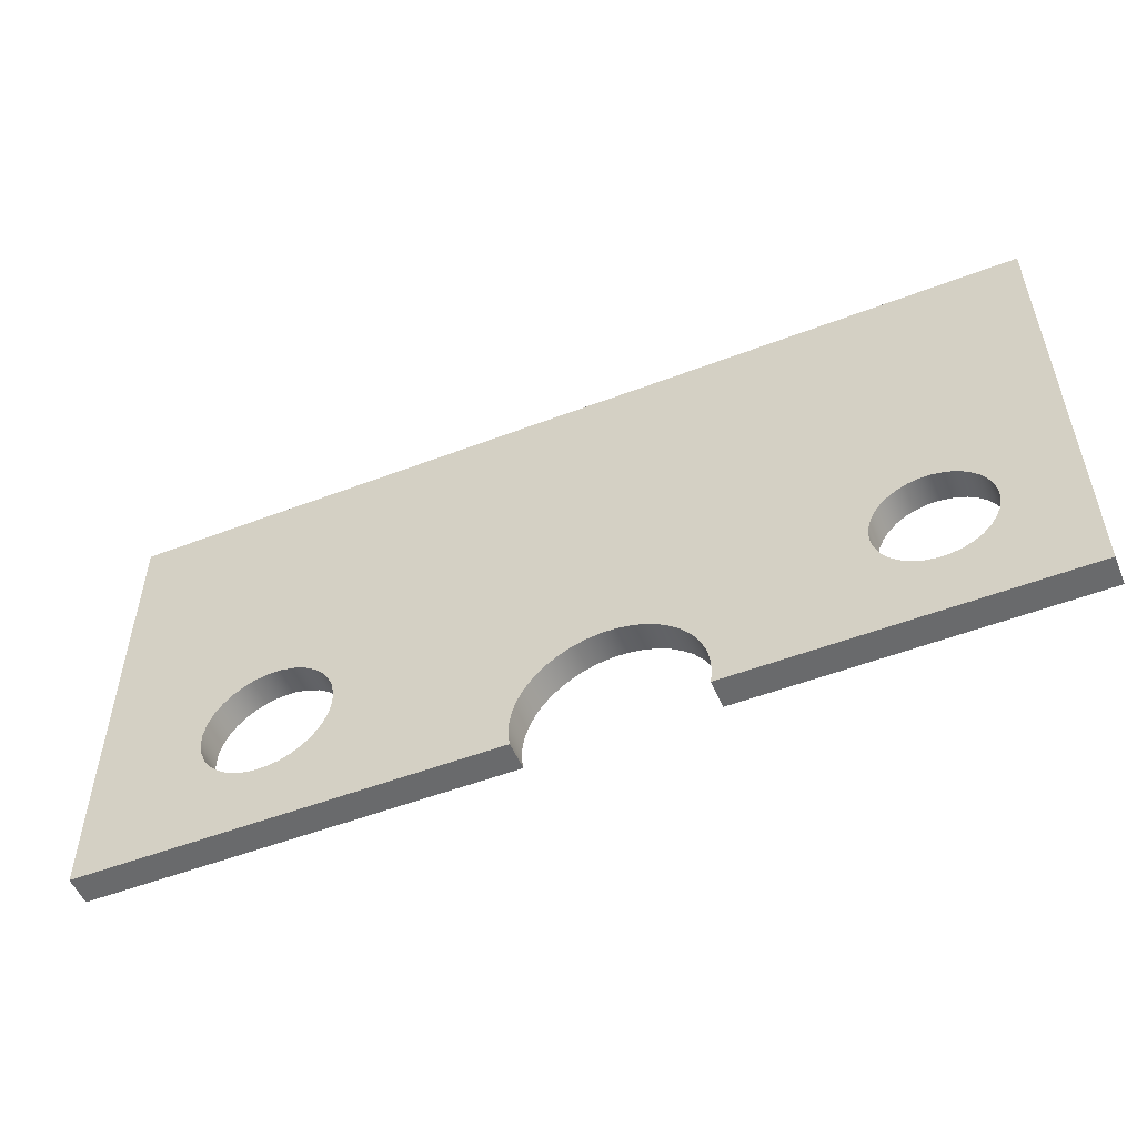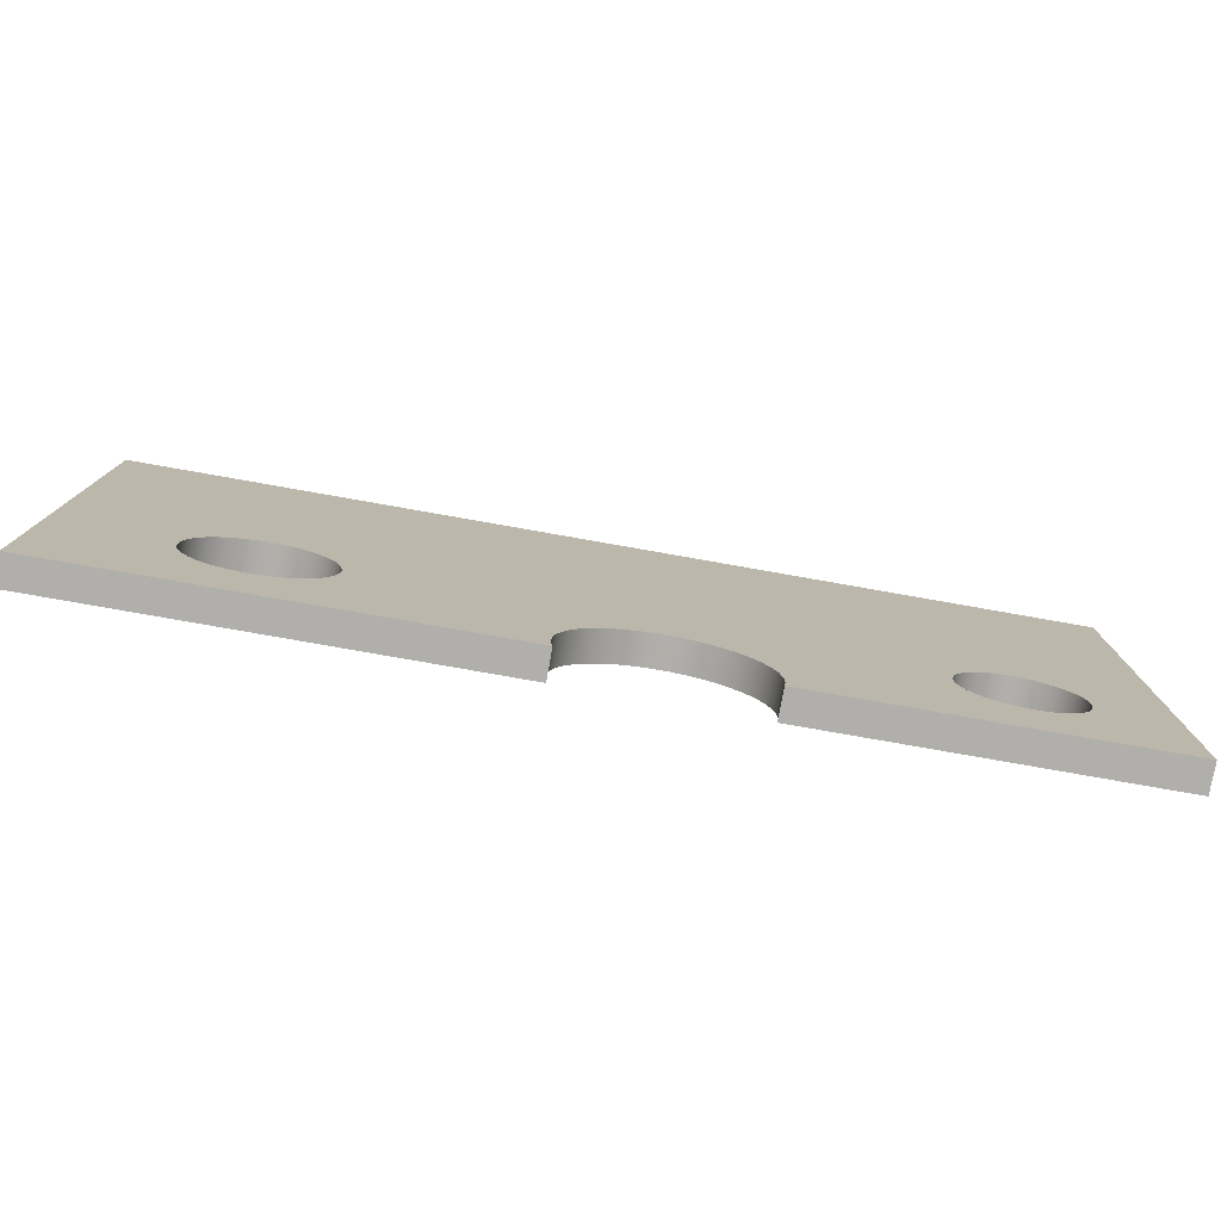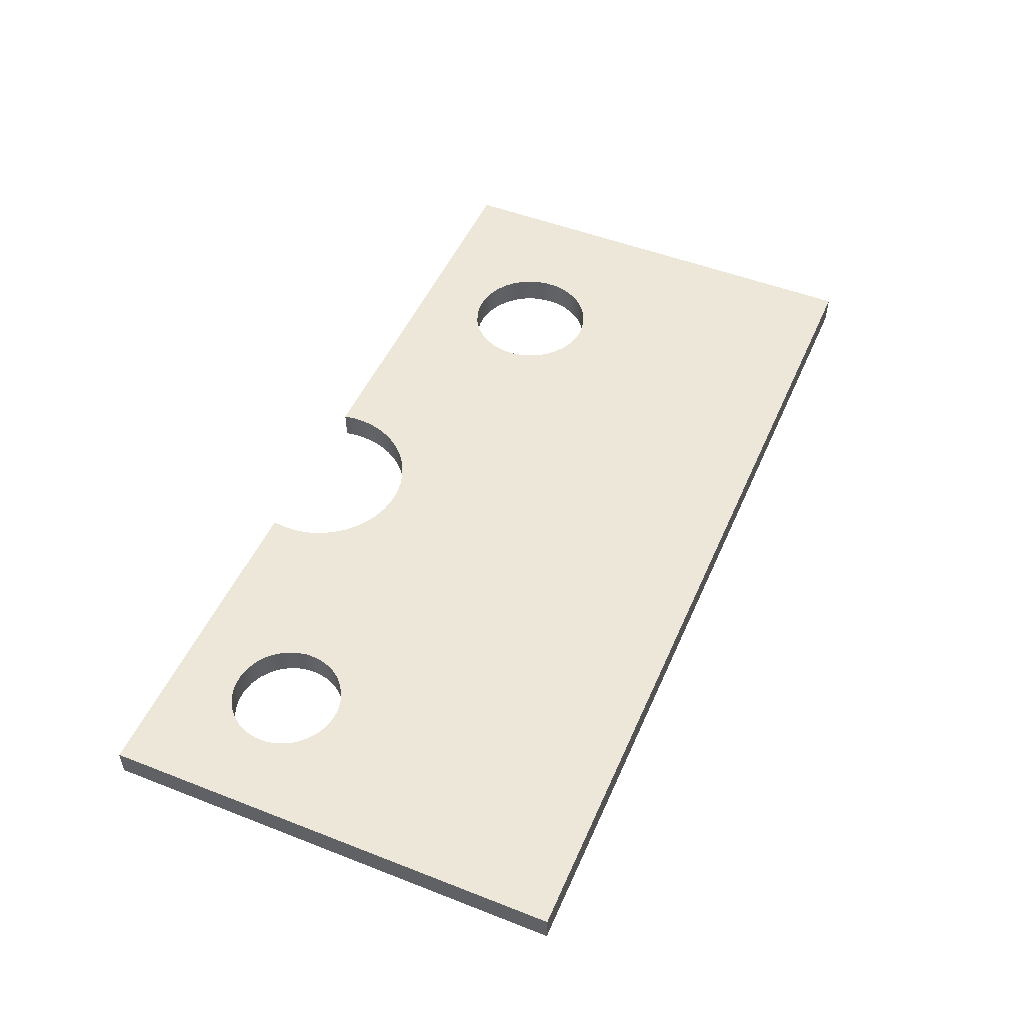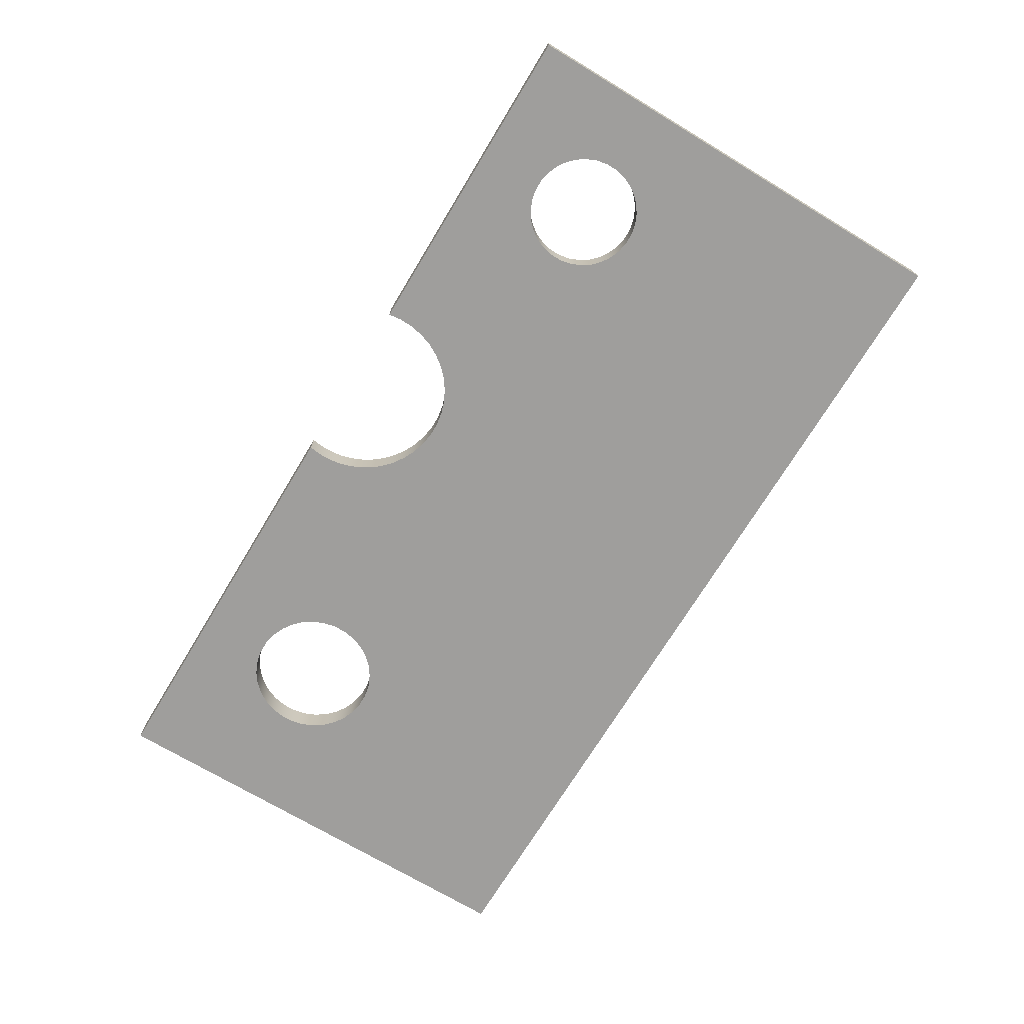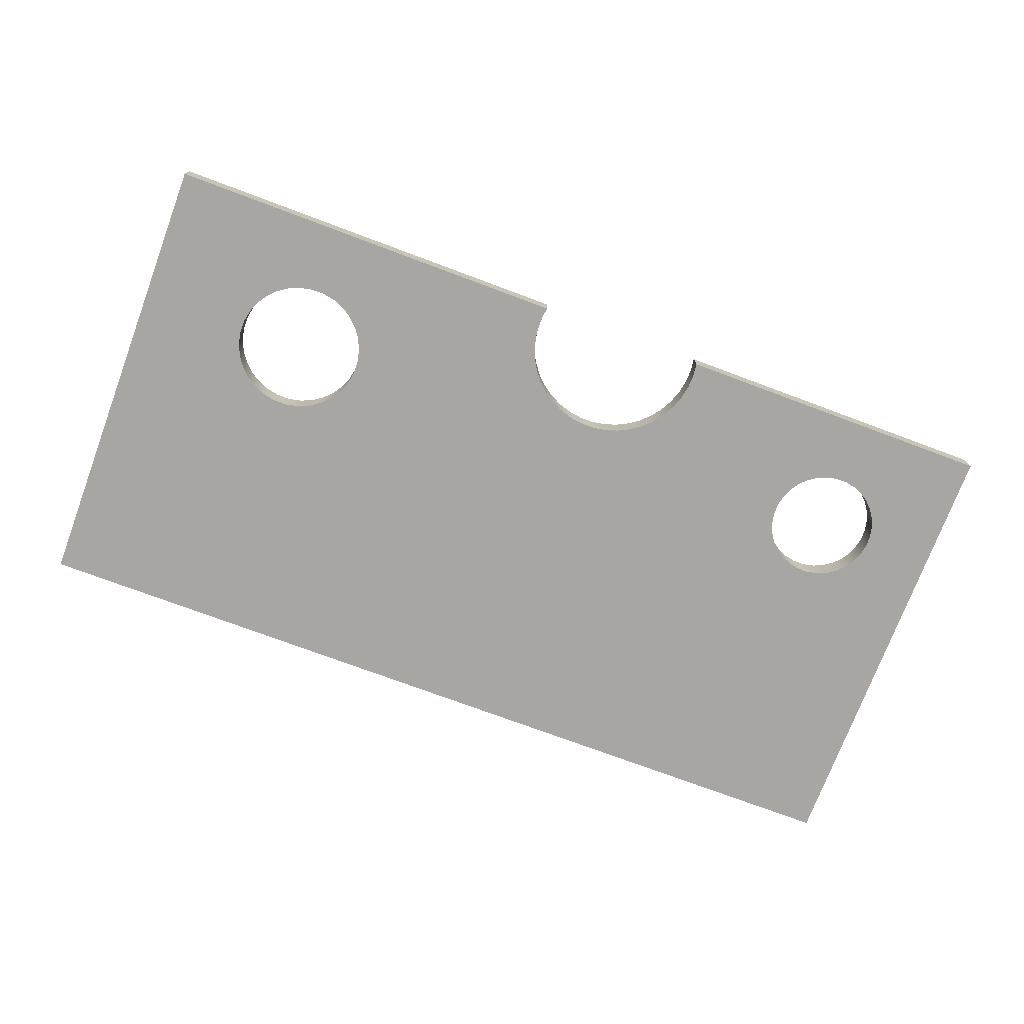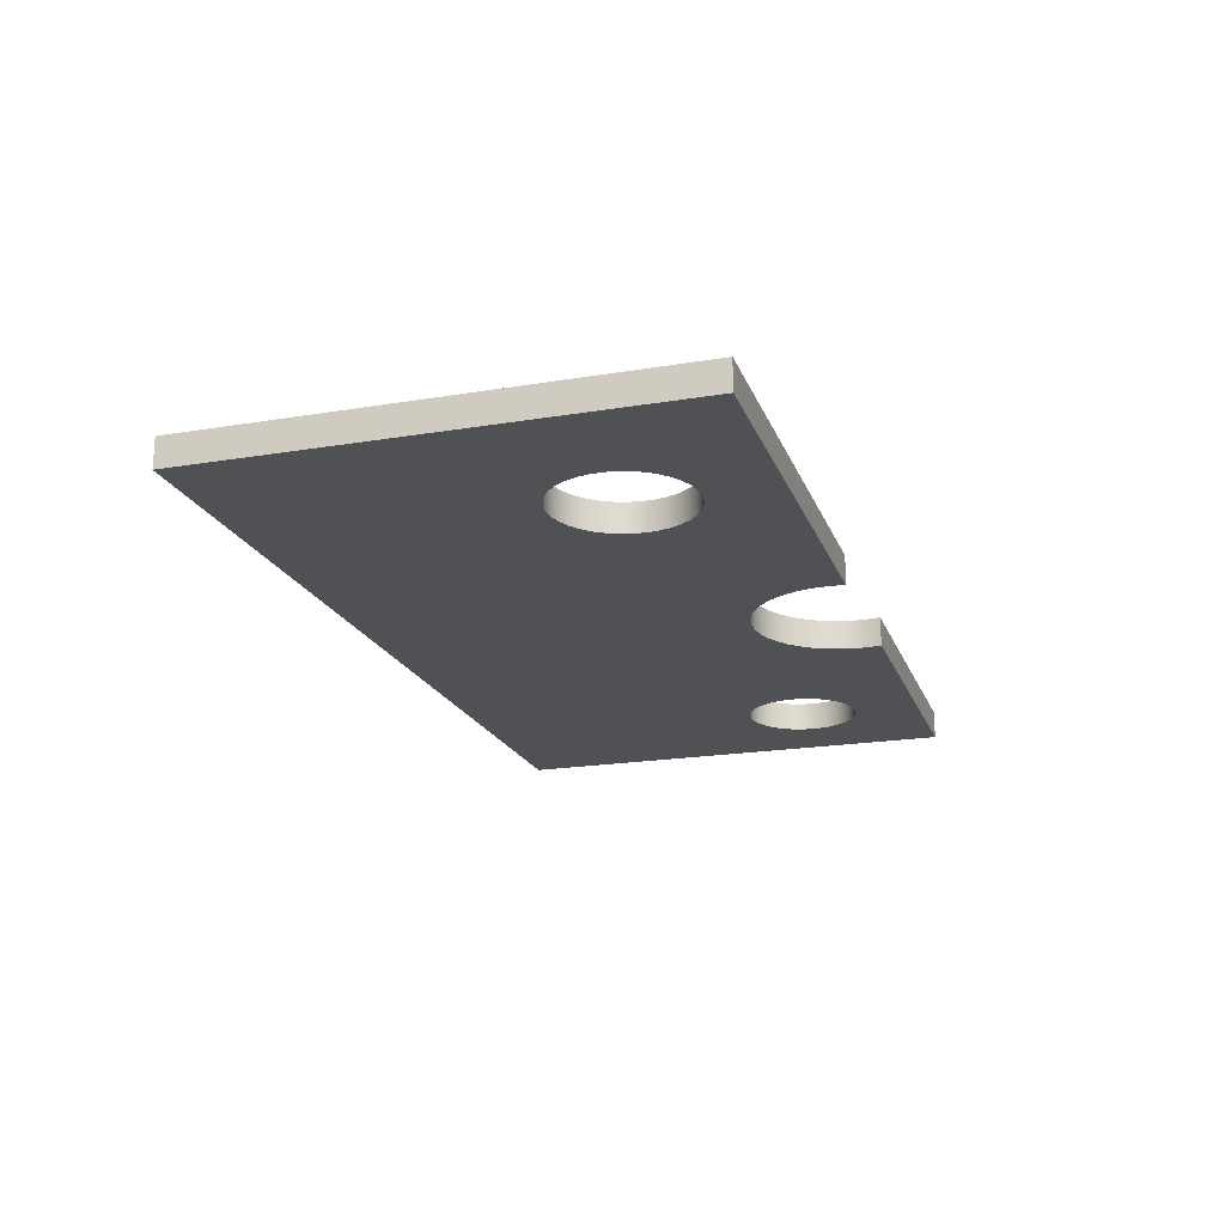
<metadata>
{"format":"obj","ext":"obj","renderer":"f3d","projection":"perspective","resolution":1024,"background":"white","views":[{"elev":-52.9,"azim":-157.7,"up":"+Z"},{"elev":-78.1,"azim":170.0,"up":"+Z"},{"elev":50.1,"azim":-66.8,"up":"+Y"},{"elev":-71.0,"azim":-121.1,"up":"+Y"},{"elev":-74.0,"azim":159.5,"up":"+Y"},{"elev":-19.7,"azim":107.2,"up":"+Y"}]}
</metadata>
<code>
g Layer_01
o object_1
v 60.75 0 -6.769
v 60.75 3.048 -6.769
v -36.45 0 -6.769
v -36.45 3.048 -6.769
v 60.75 0 -56.05
v 60.75 3.048 -56.05
v -36.45 0 -56.05
v -36.45 3.048 -56.05
v -19.16 0 -38.52
v -17.24 0 -41.33
v -17.67 0 -46
v -24.68 0 -48.85
v -23.54 3.048 -37.23
v -22.31 3.048 -37.23
v -20.07 3.048 -37.92
v -19.16 3.048 -38.52
v -20.07 0 -37.92
v -21.13 0 -37.47
v -22.31 0 -37.23
v -23.54 0 -37.23
v -24.74 0 -37.49
v -25.84 0 -37.97
v -26.79 0 -38.63
v -27.54 0 -39.41
v -28.15 0 -40.32
v -28.6 0 -41.38
v -28.84 0 -42.56
v -28.83 0 -43.79
v -28.58 0 -44.99
v -28.1 0 -46.09
v -27.43 0 -47.04
v -26.65 0 -47.8
v -25.75 0 -48.4
v -23.51 0 -49.09
v -22.28 0 -49.09
v -21.08 0 -48.83
v -19.98 0 -48.35
v -19.03 0 -47.69
v -18.27 0 -46.9
v -17.22 0 -44.94
v -16.98 0 -43.76
v -16.98 0 -42.53
v -17.72 0 -40.23
v -18.38 0 -39.28
v -18.38 3.048 -39.28
v -17.72 3.048 -40.23
v -17.24 3.048 -41.33
v -16.98 3.048 -42.53
v -16.98 3.048 -43.76
v -17.22 3.048 -44.94
v -17.67 3.048 -46
v -18.27 3.048 -46.9
v -19.03 3.048 -47.69
v -19.98 3.048 -48.35
v -21.08 3.048 -48.83
v -22.28 3.048 -49.09
v -23.51 3.048 -49.09
v -24.68 3.048 -48.85
v -25.75 3.048 -48.4
v -26.65 3.048 -47.8
v -27.43 3.048 -47.04
v -28.1 3.048 -46.09
v -28.58 3.048 -44.99
v -28.83 3.048 -43.79
v -28.84 3.048 -42.56
v -28.6 3.048 -41.38
v -28.15 3.048 -40.32
v -27.54 3.048 -39.41
v -26.79 3.048 -38.63
v -25.84 3.048 -37.97
v -24.74 3.048 -37.49
v -21.13 3.048 -37.47
v 13.7 0 -46.86
v -1.507 3.048 -56.05
v 12.57 0 -46.08
v 11.28 0 -45.44
v 9.878 0 -45
v 8.407 0 -44.79
v 6.921 0 -44.8
v 5.473 0 -45.05
v 4.113 0 -45.5
v 2.879 0 -46.13
v 1.75 0 -46.93
v 0.7163 0 -47.92
v -0.174 0 -49.09
v -0.8801 0 -50.4
v -1.372 0 -51.8
v -1.637 0 -53.24
v -1.676 0 -54.68
v -1.507 0 -56.05
v -1.507 1.524 -56.05
v -1.676 3.048 -54.68
v -1.637 3.048 -53.24
v -1.372 3.048 -51.8
v -0.8801 3.048 -50.4
v -0.174 3.048 -49.09
v 0.7163 3.048 -47.92
v 1.75 3.048 -46.93
v 2.879 3.048 -46.13
v 4.113 3.048 -45.5
v 5.473 3.048 -45.05
v 6.921 3.048 -44.8
v 8.407 3.048 -44.79
v 9.878 3.048 -45
v 11.28 3.048 -45.44
v 12.57 3.048 -46.08
v 13.7 3.048 -46.86
v 13.7 2.032 -46.86
v 13.7 1.016 -46.86
v 17.04 0 -56.05
v 17.14 0 -55.44
v 17.2 0 -54.82
v 17.22 0 -54.18
v 17.19 0 -53.54
v 17.12 0 -52.9
v 17.01 0 -52.25
v 16.85 0 -51.62
v 16.65 0 -50.99
v 16.4 0 -50.38
v 16.12 0 -49.79
v 15.79 0 -49.23
v 15.43 0 -48.69
v 15.04 0 -48.18
v 14.62 0 -47.71
v 14.17 0 -47.27
v 46.73 0 -36.32
v 45.67 0 -35.62
v 44.43 0 -35.09
v 43.06 0 -34.81
v 41.62 0 -34.82
v 40.22 0 -35.11
v 38.94 0 -35.68
v 37.84 0 -36.45
v 36.95 0 -37.36
v 36.25 0 -38.42
v 35.72 0 -39.66
v 35.44 0 -41.04
v 35.44 0 -42.47
v 35.74 0 -43.87
v 36.31 0 -45.16
v 37.08 0 -46.26
v 37.99 0 -47.14
v 39.05 0 -47.85
v 40.29 0 -48.37
v 41.66 0 -48.65
v 43.1 0 -48.65
v 44.5 0 -48.35
v 45.78 0 -47.79
v 46.89 0 -47.01
v 47.77 0 -46.1
v 48.48 0 -45.05
v 49 0 -43.8
v 49.28 0 -42.43
v 49.28 0 -41
v 48.98 0 -39.6
v 48.42 0 -38.31
v 47.64 0 -37.21
v 17.04 3.048 -56.05
v 17.04 2.032 -56.05
v 17.04 1.016 -56.05
v 17.14 3.048 -55.44
v 17.2 3.048 -54.82
v 17.22 3.048 -54.18
v 17.19 3.048 -53.54
v 17.12 3.048 -52.9
v 17.01 3.048 -52.25
v 16.85 3.048 -51.62
v 16.65 3.048 -50.99
v 16.4 3.048 -50.38
v 16.12 3.048 -49.79
v 15.79 3.048 -49.23
v 15.43 3.048 -48.69
v 15.04 3.048 -48.18
v 14.62 3.048 -47.71
v 14.17 3.048 -47.27
v 46.73 3.048 -36.32
v 45.67 3.048 -35.62
v 44.43 3.048 -35.09
v 43.06 3.048 -34.81
v 41.62 3.048 -34.82
v 40.22 3.048 -35.11
v 38.94 3.048 -35.68
v 37.84 3.048 -36.45
v 36.95 3.048 -37.36
v 36.25 3.048 -38.42
v 35.72 3.048 -39.66
v 35.44 3.048 -41.04
v 35.44 3.048 -42.47
v 35.74 3.048 -43.87
v 36.31 3.048 -45.16
v 37.08 3.048 -46.26
v 37.99 3.048 -47.14
v 39.05 3.048 -47.85
v 40.29 3.048 -48.37
v 41.66 3.048 -48.65
v 43.1 3.048 -48.65
v 44.5 3.048 -48.35
v 45.78 3.048 -47.79
v 46.89 3.048 -47.01
v 47.77 3.048 -46.1
v 48.48 3.048 -45.05
v 49 3.048 -43.8
v 49.28 3.048 -42.43
v 49.28 3.048 -41
v 48.98 3.048 -39.6
v 48.42 3.048 -38.31
v 47.64 3.048 -37.21
v 14.57 1.524 -47.65
v 16.04 1.524 -49.65
v 16.59 1.524 -50.83
v 16.97 1.524 -52.09
v 17.18 1.524 -53.41
v 17.2 1.524 -54.74
f 2 4 3 1
f 6 2 1 5
f 4 8 7 3
f 44 9 16 45
f 10 43 46 47
f 43 44 45 46
f 41 42 48 49
f 11 40 50 51
f 40 41 49 50
f 42 10 47 48
f 38 39 52 53
f 36 37 54 55
f 37 38 53 54
f 34 35 56 57
f 33 12 58 59
f 12 34 57 58
f 35 36 55 56
f 39 11 51 52
f 31 32 60 61
f 29 30 62 63
f 30 31 61 62
f 27 28 64 65
f 25 26 66 67
f 26 27 65 66
f 28 29 63 64
f 23 24 68 69
f 21 22 70 71
f 22 23 69 70
f 19 20 13 14
f 17 18 72 15
f 9 17 15 16
f 18 19 14 72
f 20 21 71 13
f 24 25 67 68
f 32 33 59 60
f 88 89 92 93
f 86 87 94 95
f 87 88 93 94
f 84 85 96 97
f 82 83 98 99
f 81 82 99 100
f 83 84 97 98
f 85 86 95 96
f 79 80 101 102
f 77 78 103 104
f 78 79 102 103
f 75 76 105 106
f 73 75 109
f 75 106 109
f 76 77 104 105
f 80 81 100 101
f 91 89 90
f 92 91 74
f 109 106 108
f 108 106 107
f 89 91 92
f 23 22 3
f 21 3 22
f 24 23 3
f 3 21 20
f 3 20 19
f 19 18 3
f 7 26 3
f 27 26 7
f 3 25 24
f 25 3 26
f 7 29 28
f 28 27 7
f 132 18 17
f 79 17 9
f 80 44 43
f 43 10 81
f 44 79 9
f 42 41 82
f 41 40 83
f 79 44 80
f 78 133 17
f 42 81 10
f 79 78 17
f 77 134 78
f 76 136 77
f 43 81 80
f 7 32 31
f 7 31 30
f 86 39 38
f 87 38 37
f 12 33 7
f 32 7 33
f 34 12 7
f 90 35 7
f 7 35 34
f 35 89 36
f 88 37 36
f 29 7 30
f 40 84 83
f 83 82 41
f 11 84 40
f 76 75 137
f 88 36 89
f 89 35 90
f 11 85 84
f 86 38 87
f 85 39 86
f 88 87 37
f 85 11 39
f 42 82 81
f 3 18 132
f 135 77 136
f 78 134 133
f 131 3 132
f 1 131 130
f 133 132 17
f 137 75 138
f 75 73 138
f 121 141 140
f 123 140 139
f 73 139 138
f 136 76 137
f 1 129 128
f 1 128 127
f 157 1 126
f 127 126 1
f 156 1 157
f 1 130 129
f 5 151 150
f 155 154 5
f 153 152 5
f 5 154 153
f 155 1 156
f 5 152 151
f 155 5 1
f 134 77 135
f 125 139 73
f 124 139 125
f 122 140 123
f 121 140 122
f 124 123 139
f 119 141 120
f 142 119 118
f 142 117 116
f 115 143 116
f 117 142 118
f 121 120 141
f 114 144 143
f 115 114 143
f 5 149 148
f 5 148 147
f 119 142 141
f 111 144 112
f 5 146 145
f 144 113 112
f 110 5 145
f 5 147 146
f 144 114 113
f 110 145 144
f 144 111 110
f 5 150 149
f 142 116 143
f 131 1 3
f 5 110 160
f 6 160 159
f 158 6 159
f 5 160 6
f 91 7 8
f 7 91 90
f 8 74 91
f 69 4 70
f 71 70 4
f 68 4 69
f 4 13 71
f 4 14 13
f 14 4 72
f 8 4 66
f 65 8 66
f 4 68 67
f 67 66 4
f 8 64 63
f 64 8 65
f 182 15 72
f 102 16 15
f 101 46 45
f 46 100 47
f 45 16 102
f 48 99 49
f 49 98 50
f 102 101 45
f 103 15 183
f 48 47 100
f 102 15 103
f 104 103 184
f 105 104 186
f 46 101 100
f 8 61 60
f 8 62 61
f 95 53 52
f 94 54 53
f 58 8 59
f 60 59 8
f 57 8 58
f 74 8 56
f 8 57 56
f 56 55 92
f 93 55 54
f 63 62 8
f 50 98 97
f 98 49 99
f 51 50 97
f 105 187 106
f 93 92 55
f 92 74 56
f 51 97 96
f 95 94 53
f 96 95 52
f 93 54 94
f 96 52 51
f 48 100 99
f 4 182 72
f 185 186 104
f 103 183 184
f 181 182 4
f 2 180 181
f 183 15 182
f 187 188 106
f 106 188 107
f 171 190 191
f 173 189 190
f 107 188 189
f 186 187 105
f 2 178 179
f 2 177 178
f 207 176 2
f 177 2 176
f 206 207 2
f 2 179 180
f 6 200 201
f 205 6 204
f 203 6 202
f 6 203 204
f 205 206 2
f 6 201 202
f 205 2 6
f 184 185 104
f 175 107 189
f 174 175 189
f 172 173 190
f 171 172 190
f 174 189 173
f 169 170 191
f 192 168 169
f 192 166 167
f 165 166 193
f 167 168 192
f 171 191 170
f 164 193 194
f 165 193 164
f 6 198 199
f 6 197 198
f 169 191 192
f 161 162 194
f 6 195 196
f 194 162 163
f 158 195 6
f 6 196 197
f 194 163 164
f 158 194 195
f 194 158 161
f 6 199 200
f 192 193 166
f 181 4 2
f 109 125 73
f 208 123 124
f 208 122 123
f 124 125 208
f 122 208 209
f 109 208 125
f 108 208 109
f 121 122 209
f 119 120 209
f 121 209 120
f 210 119 209
f 209 208 173 172
f 210 117 118
f 116 211 115
f 115 212 114
f 211 116 117
f 112 213 111
f 113 114 212
f 113 213 112
f 110 111 160
f 111 213 160
f 211 117 210
f 210 118 119
f 210 209 170 169
f 175 108 107
f 175 174 208
f 174 173 208
f 172 171 209
f 209 171 170
f 210 169 168
f 210 168 167
f 211 210 167
f 212 211 166 165
f 167 166 211
f 213 212 164 163
f 161 159 213
f 160 213 159
f 113 212 213
f 115 211 212
f 212 165 164
f 213 162 161
f 159 161 158
f 213 163 162
f 108 175 208
f 157 126 176 207
f 155 156 206 205
f 156 157 207 206
f 153 154 204 203
f 151 152 202 201
f 152 153 203 202
f 154 155 205 204
f 149 150 200 199
f 147 148 198 197
f 148 149 199 198
f 145 146 196 195
f 143 144 194 193
f 144 145 195 194
f 146 147 197 196
f 150 151 201 200
f 141 142 192 191
f 139 140 190 189
f 140 141 191 190
f 137 138 188 187
f 135 136 186 185
f 136 137 187 186
f 138 139 189 188
f 133 134 184 183
f 131 132 182 181
f 132 133 183 182
f 129 130 180 179
f 127 128 178 177
f 126 127 177 176
f 128 129 179 178
f 130 131 181 180
f 134 135 185 184
f 142 143 193 192

</code>
